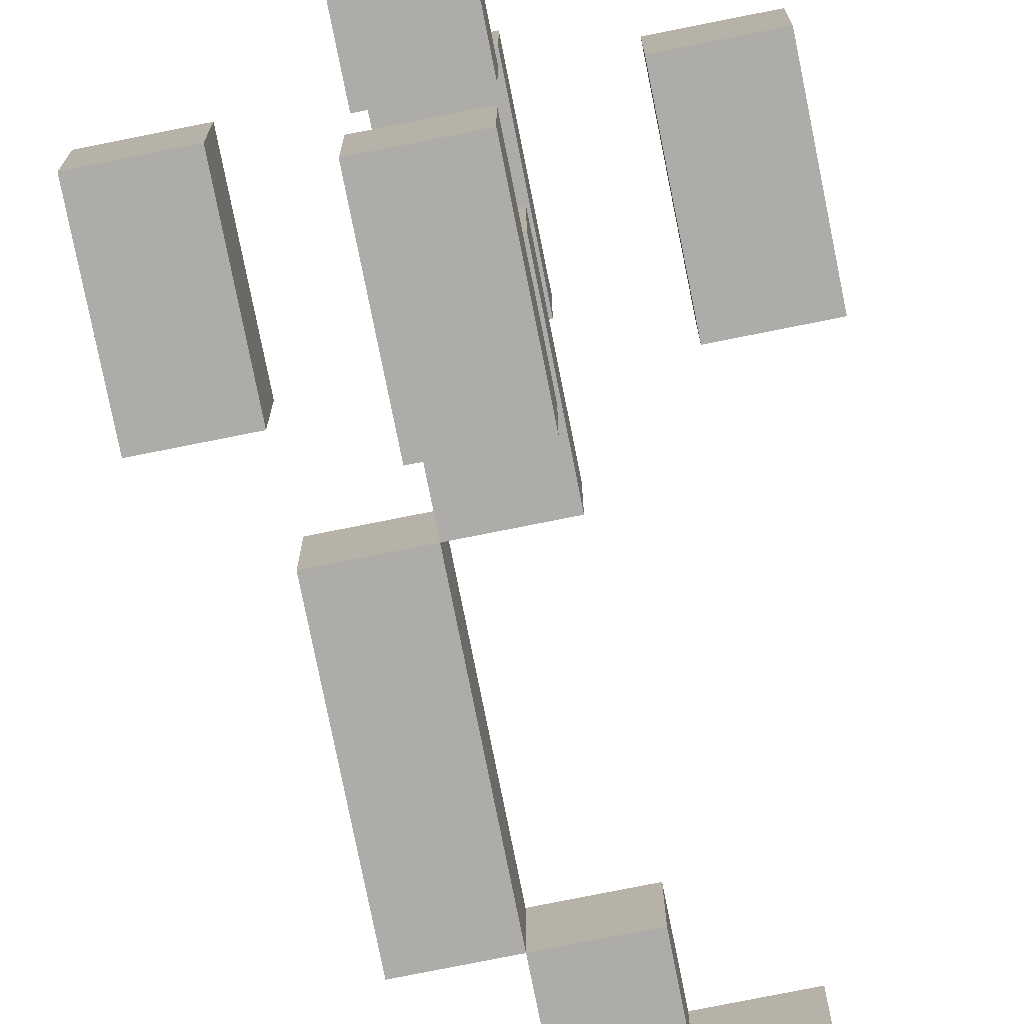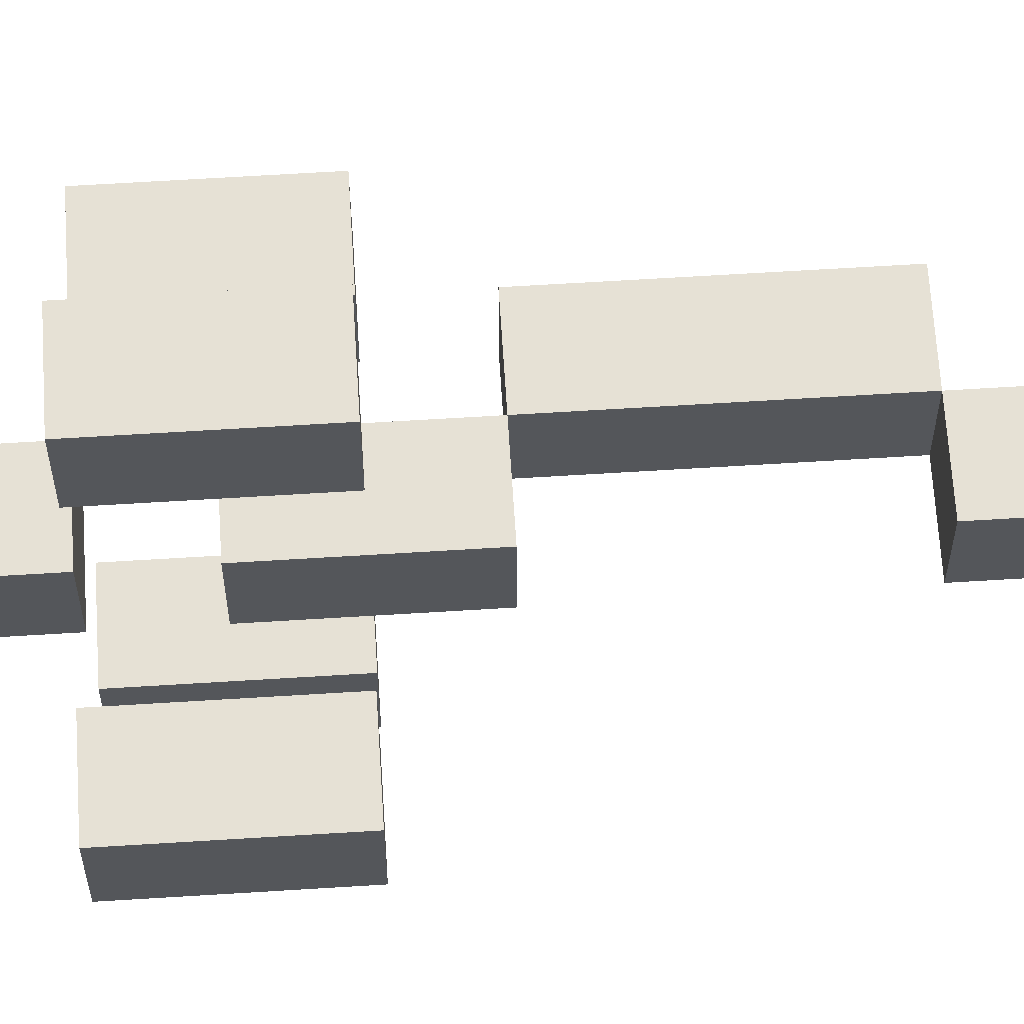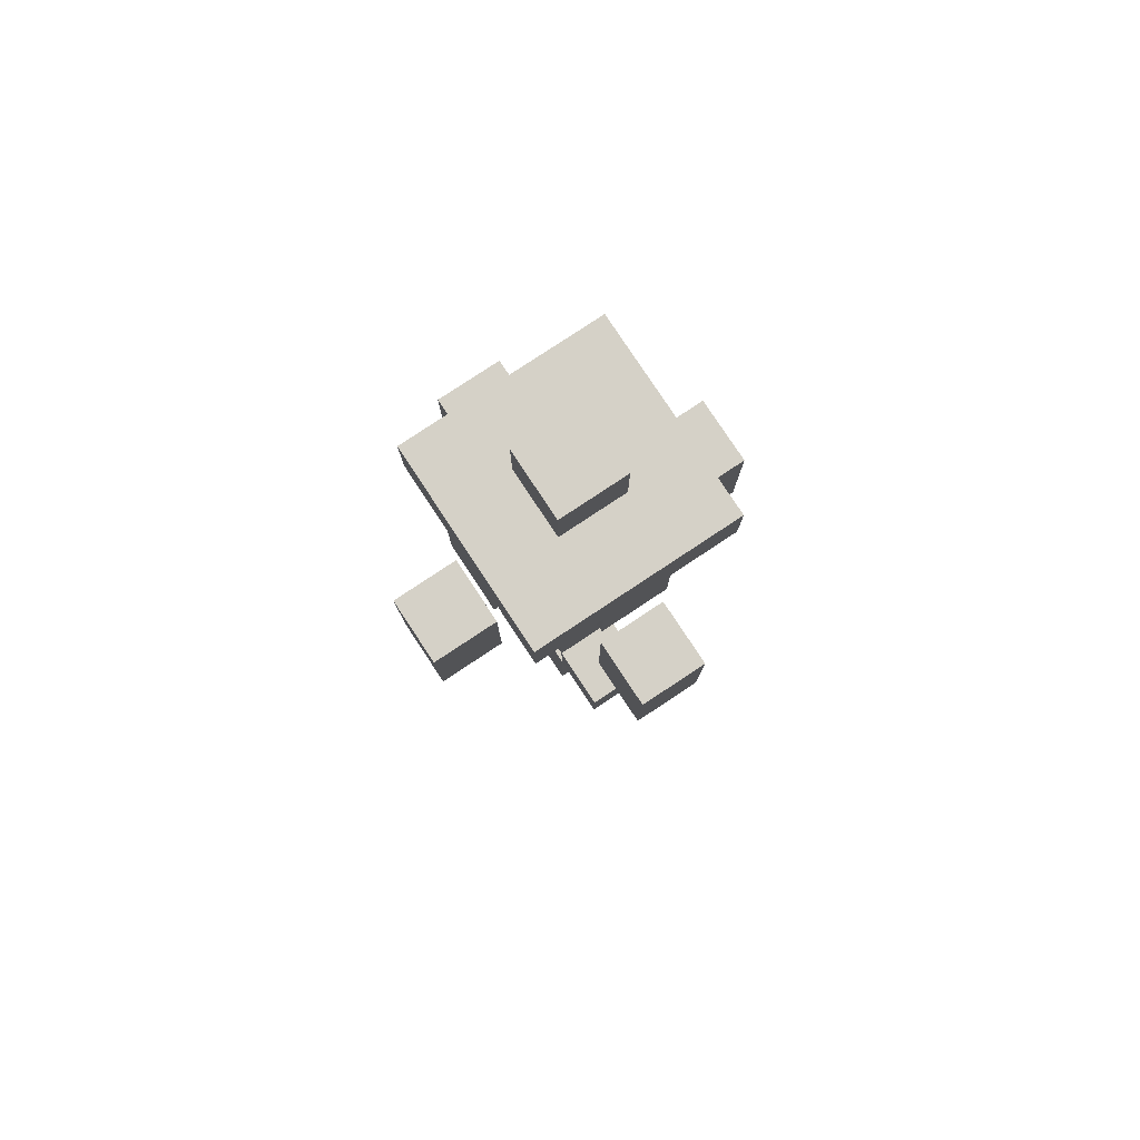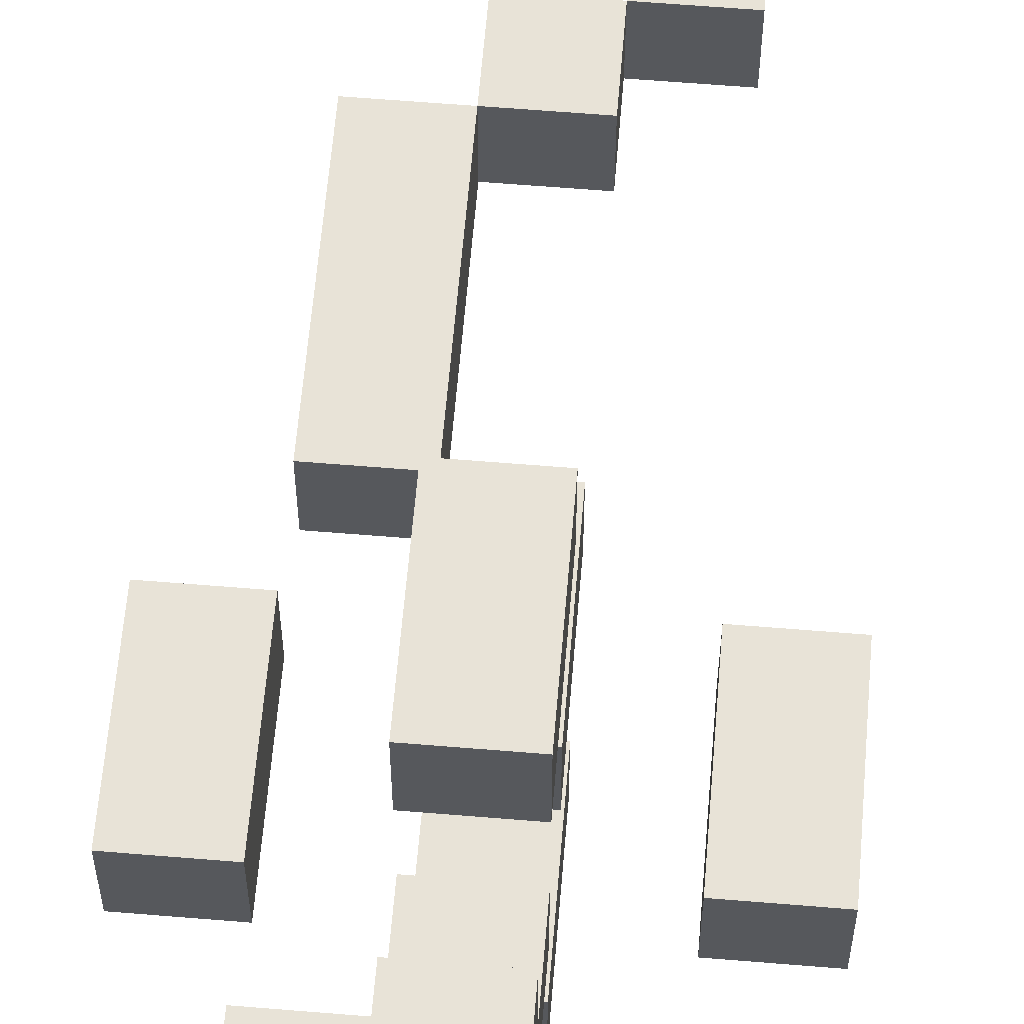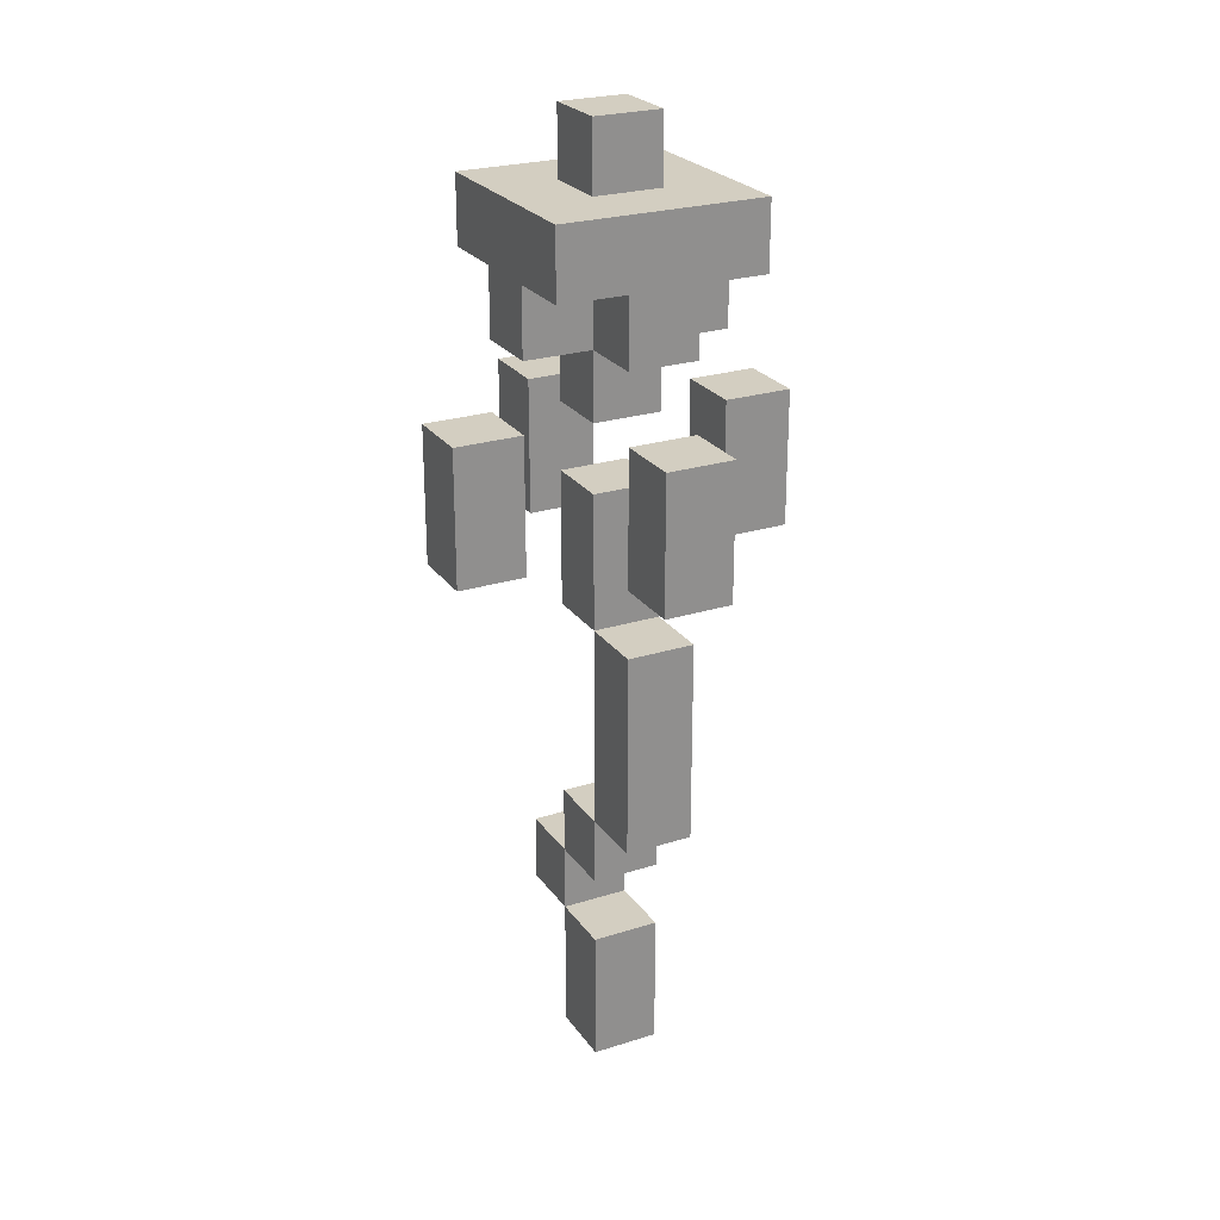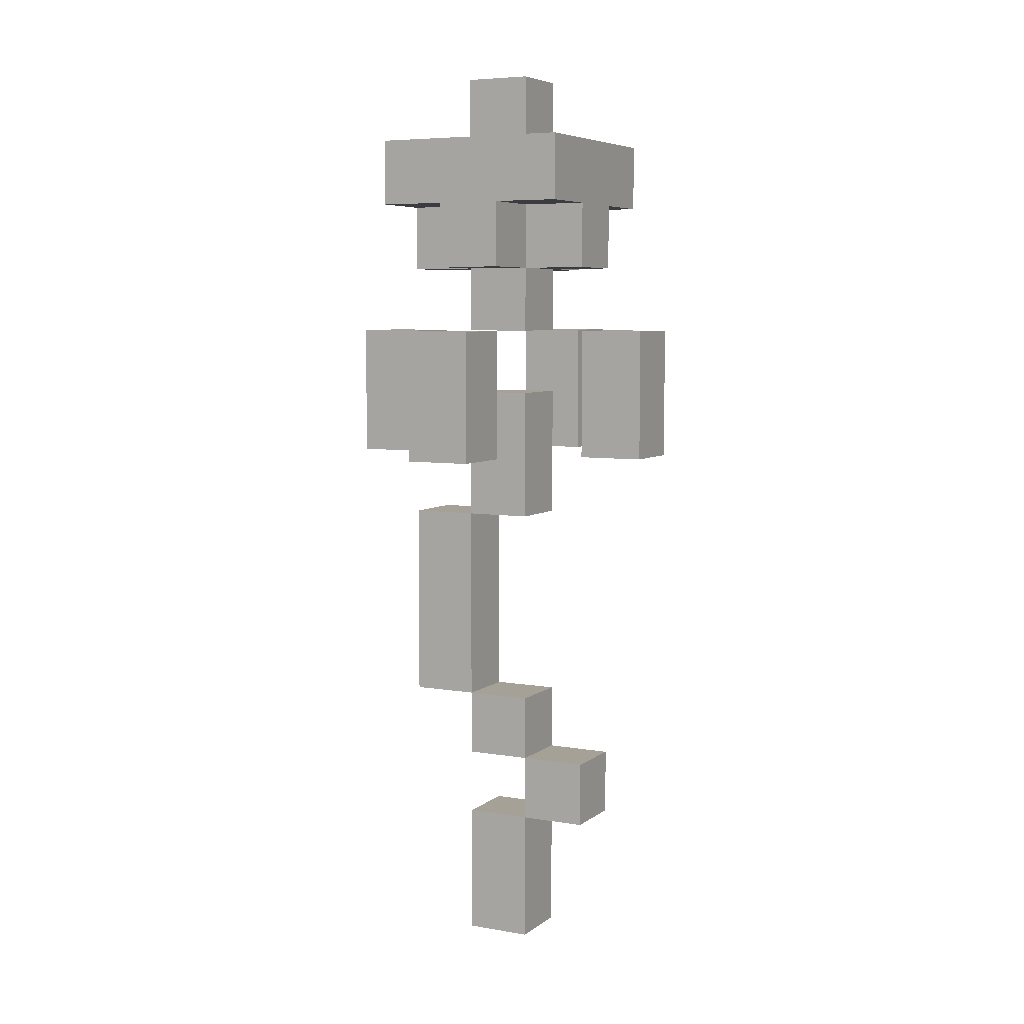
<metadata>
{"format":"obj","ext":"obj","renderer":"f3d","projection":"perspective","resolution":1024,"background":"white","views":[{"elev":-76.9,"azim":-168.7,"up":"+Z"},{"elev":64.4,"azim":-93.6,"up":"+Z"},{"elev":79.7,"azim":-123.5,"up":"+Y"},{"elev":61.6,"azim":-175.2,"up":"+Z"},{"elev":24.9,"azim":62.9,"up":"+Y"},{"elev":6.2,"azim":-152.8,"up":"+Y"}]}
</metadata>
<code>
o
v -0.2 0.8 0
v -0.2 0.8 -0.1
v -0.2 1 0
v -0.2 1 -0.1
v -0.1 0.2 0
v -0.1 0.2 -0.1
v -0.1 0.3 0
v -0.1 0.3 -0.1
v -0.1 1.1 0
v -0.1 1.1 -0.1
v -0.1 1.2 0.1
v -0.1 1.2 0
v -0.1 1.2 -0.1
v -0.1 1.2 -0.2
v -0.1 1.3 0.1
v -0.1 1.3 -0.2
v 0 0 0
v 0 0 -0.1
v 0 0.2 0
v 0 0.2 -0.1
v 0 0.3 0
v 0 0.3 -0.1
v 0 0.4 0
v 0 0.4 -0.1
v 0 0.7 0
v 0 0.7 -0.1
v 0 0.8 0.2
v 0 0.8 0.1
v 0 0.8 0
v 0 0.8 -0.1
v 0 0.8 -0.2
v 0 0.8 -0.3
v 0 0.9 0
v 0 0.9 -0.1
v 0 1 0.2
v 0 1 0.1
v 0 1 0
v 0 1 -0.1
v 0 1 -0.2
v 0 1 -0.3
v 0 1.1 0.1
v 0 1.1 0
v 0 1.1 -0.1
v 0 1.1 -0.2
v 0 1.2 0.1
v 0 1.2 0
v 0 1.2 -0.1
v 0 1.2 -0.2
v 0 1.3 0
v 0 1.3 -0.1
v 0 1.4 0
v 0 1.4 -0.1
v 0.1 0.4 0
v 0.1 0.4 -0.1
v 0.1 0.7 0
v 0.1 0.7 -0.1
v 0.2 0.8 0
v 0.2 0.8 -0.1
v 0.2 1 0
v 0.2 1 -0.1
v -0.1 0.8 0
v -0.1 0.8 -0.1
v -0.1 1 0
v -0.1 1 -0.1
v 0 0.2 0
v 0 0.2 -0.1
v 0 0.3 0
v 0 0.3 -0.1
v 0.1 0 0
v 0.1 0 -0.1
v 0.1 0.2 0
v 0.1 0.2 -0.1
v 0.1 0.3 0
v 0.1 0.3 -0.1
v 0.1 0.4 0
v 0.1 0.4 -0.1
v 0.1 0.7 0
v 0.1 0.7 -0.1
v 0.1 0.8 0.2
v 0.1 0.8 0.1
v 0.1 0.8 0
v 0.1 0.8 -0.1
v 0.1 0.8 -0.2
v 0.1 0.8 -0.3
v 0.1 0.9 0
v 0.1 0.9 -0.1
v 0.1 1 0.2
v 0.1 1 0.1
v 0.1 1 0
v 0.1 1 -0.1
v 0.1 1 -0.2
v 0.1 1 -0.3
v 0.1 1.1 0.1
v 0.1 1.1 0
v 0.1 1.1 -0.1
v 0.1 1.1 -0.2
v 0.1 1.2 0.1
v 0.1 1.2 0
v 0.1 1.2 -0.1
v 0.1 1.2 -0.2
v 0.1 1.3 0
v 0.1 1.3 -0.1
v 0.1 1.4 0
v 0.1 1.4 -0.1
v 0.2 0.4 0
v 0.2 0.4 -0.1
v 0.2 0.7 0
v 0.2 0.7 -0.1
v 0.2 1.1 0
v 0.2 1.1 -0.1
v 0.2 1.2 0.1
v 0.2 1.2 0
v 0.2 1.2 -0.1
v 0.2 1.2 -0.2
v 0.2 1.3 0.1
v 0.2 1.3 -0.2
v 0.3 0.8 0
v 0.3 0.8 -0.1
v 0.3 1 0
v 0.3 1 -0.1
v 0 0.8 0.2
v 0 1 0.2
v 0.1 0.8 0.2
v 0.1 1 0.2
v -0.1 1.2 0.1
v -0.1 1.3 0.1
v 0 1.1 0.1
v 0 1.2 0.1
v 0.1 1.1 0.1
v 0.1 1.2 0.1
v 0.2 1.2 0.1
v 0.2 1.3 0.1
v -0.2 0.8 0
v -0.2 1 0
v -0.1 0.2 0
v -0.1 0.3 0
v -0.1 0.8 0
v -0.1 1 0
v -0.1 1.1 0
v -0.1 1.2 0
v 0 0 0
v 0 0.2 0
v 0 0.3 0
v 0 0.4 0
v 0 0.7 0
v 0 0.8 0
v 0 0.9 0
v 0 1 0
v 0 1.1 0
v 0 1.2 0
v 0 1.3 0
v 0 1.4 0
v 0.1 0 0
v 0.1 0.2 0
v 0.1 0.3 0
v 0.1 0.4 0
v 0.1 0.7 0
v 0.1 0.8 0
v 0.1 0.9 0
v 0.1 1 0
v 0.1 1.1 0
v 0.1 1.2 0
v 0.1 1.3 0
v 0.1 1.4 0
v 0.2 0.4 0
v 0.2 0.7 0
v 0.2 0.8 0
v 0.2 1 0
v 0.2 1.1 0
v 0.2 1.2 0
v 0.3 0.8 0
v 0.3 1 0
v 0 0.8 -0.2
v 0 1 -0.2
v 0.1 0.8 -0.2
v 0.1 1 -0.2
v 0 0.8 0.1
v 0 1 0.1
v 0.1 0.8 0.1
v 0.1 1 0.1
v -0.2 0.8 -0.1
v -0.2 1 -0.1
v -0.1 0.2 -0.1
v -0.1 0.3 -0.1
v -0.1 0.8 -0.1
v -0.1 1 -0.1
v -0.1 1.1 -0.1
v -0.1 1.2 -0.1
v 0 0 -0.1
v 0 0.2 -0.1
v 0 0.3 -0.1
v 0 0.4 -0.1
v 0 0.7 -0.1
v 0 0.8 -0.1
v 0 0.9 -0.1
v 0 1 -0.1
v 0 1.1 -0.1
v 0 1.2 -0.1
v 0 1.3 -0.1
v 0 1.4 -0.1
v 0.1 0 -0.1
v 0.1 0.2 -0.1
v 0.1 0.3 -0.1
v 0.1 0.4 -0.1
v 0.1 0.7 -0.1
v 0.1 0.8 -0.1
v 0.1 0.9 -0.1
v 0.1 1 -0.1
v 0.1 1.1 -0.1
v 0.1 1.2 -0.1
v 0.1 1.3 -0.1
v 0.1 1.4 -0.1
v 0.2 0.4 -0.1
v 0.2 0.7 -0.1
v 0.2 0.8 -0.1
v 0.2 1 -0.1
v 0.2 1.1 -0.1
v 0.2 1.2 -0.1
v 0.3 0.8 -0.1
v 0.3 1 -0.1
v -0.1 1.2 -0.2
v -0.1 1.3 -0.2
v 0 1.1 -0.2
v 0 1.2 -0.2
v 0.1 1.1 -0.2
v 0.1 1.2 -0.2
v 0.2 1.2 -0.2
v 0.2 1.3 -0.2
v 0 0.8 -0.3
v 0 1 -0.3
v 0.1 0.8 -0.3
v 0.1 1 -0.3
v 0 0 0
v 0.1 0 0
v 0 0 -0.1
v 0.1 0 -0.1
v -0.1 0.2 0
v 0 0.2 0
v -0.1 0.2 -0.1
v 0 0.2 -0.1
v 0 0.3 0
v 0.1 0.3 0
v 0 0.3 -0.1
v 0.1 0.3 -0.1
v 0.1 0.4 0
v 0.2 0.4 0
v 0.1 0.4 -0.1
v 0.2 0.4 -0.1
v 0 0.7 0
v 0.1 0.7 0
v 0 0.7 -0.1
v 0.1 0.7 -0.1
v 0 0.8 0.2
v 0.1 0.8 0.2
v 0 0.8 0.1
v 0.1 0.8 0.1
v -0.2 0.8 0
v -0.1 0.8 0
v 0.2 0.8 0
v 0.3 0.8 0
v -0.2 0.8 -0.1
v -0.1 0.8 -0.1
v 0.2 0.8 -0.1
v 0.3 0.8 -0.1
v 0 0.8 -0.2
v 0.1 0.8 -0.2
v 0 0.8 -0.3
v 0.1 0.8 -0.3
v 0 1 0
v 0.1 1 0
v 0 1 -0.1
v 0.1 1 -0.1
v 0 1.1 0.1
v 0.1 1.1 0.1
v -0.1 1.1 0
v 0 1.1 0
v 0.1 1.1 0
v 0.2 1.1 0
v -0.1 1.1 -0.1
v 0 1.1 -0.1
v 0.1 1.1 -0.1
v 0.2 1.1 -0.1
v 0 1.1 -0.2
v 0.1 1.1 -0.2
v -0.1 1.2 0.1
v 0 1.2 0.1
v 0.1 1.2 0.1
v 0.2 1.2 0.1
v -0.1 1.2 0
v 0 1.2 0
v 0.1 1.2 0
v 0.2 1.2 0
v -0.1 1.2 -0.1
v 0 1.2 -0.1
v 0.1 1.2 -0.1
v 0.2 1.2 -0.1
v -0.1 1.2 -0.2
v 0 1.2 -0.2
v 0.1 1.2 -0.2
v 0.2 1.2 -0.2
v 0 0.2 0
v 0.1 0.2 0
v 0 0.2 -0.1
v 0.1 0.2 -0.1
v -0.1 0.3 0
v 0 0.3 0
v -0.1 0.3 -0.1
v 0 0.3 -0.1
v 0 0.4 0
v 0.1 0.4 0
v 0 0.4 -0.1
v 0.1 0.4 -0.1
v 0.1 0.7 0
v 0.2 0.7 0
v 0.1 0.7 -0.1
v 0.2 0.7 -0.1
v 0 0.9 0
v 0.1 0.9 0
v 0 0.9 -0.1
v 0.1 0.9 -0.1
v 0 1 0.2
v 0.1 1 0.2
v 0 1 0.1
v 0.1 1 0.1
v -0.2 1 0
v -0.1 1 0
v 0.2 1 0
v 0.3 1 0
v -0.2 1 -0.1
v -0.1 1 -0.1
v 0.2 1 -0.1
v 0.3 1 -0.1
v 0 1 -0.2
v 0.1 1 -0.2
v 0 1 -0.3
v 0.1 1 -0.3
v -0.1 1.3 0.1
v 0.2 1.3 0.1
v 0 1.3 0
v 0.1 1.3 0
v 0 1.3 -0.1
v 0.1 1.3 -0.1
v -0.1 1.3 -0.2
v 0.2 1.3 -0.2
v 0 1.4 0
v 0.1 1.4 0
v 0 1.4 -0.1
v 0.1 1.4 -0.1
f 3 2 1
f 4 2 3
f 7 6 5
f 8 6 7
f 12 10 9
f 13 10 12
f 15 13 12
f 15 14 13
f 15 12 11
f 16 14 15
f 19 18 17
f 20 18 19
f 23 22 21
f 24 22 23
f 29 26 25
f 30 26 29
f 33 30 29
f 34 30 33
f 35 28 27
f 36 28 35
f 39 32 31
f 40 32 39
f 42 38 37
f 43 38 42
f 45 42 41
f 46 42 45
f 47 44 43
f 48 44 47
f 51 50 49
f 52 50 51
f 55 54 53
f 56 54 55
f 59 58 57
f 60 58 59
f 61 62 63
f 63 62 64
f 65 66 67
f 67 66 68
f 69 70 71
f 71 70 72
f 73 74 75
f 75 74 76
f 77 78 81
f 81 78 82
f 81 82 85
f 85 82 86
f 79 80 87
f 87 80 88
f 83 84 91
f 91 84 92
f 89 90 94
f 94 90 95
f 93 94 97
f 97 94 98
f 95 96 99
f 99 96 100
f 101 102 103
f 103 102 104
f 105 106 107
f 107 106 108
f 109 110 112
f 112 110 113
f 112 113 115
f 113 114 115
f 111 112 115
f 115 114 116
f 117 118 119
f 119 118 120
f 123 122 121
f 124 122 123
f 128 126 125
f 129 128 127
f 130 126 128
f 130 128 129
f 131 126 130
f 132 126 131
f 137 134 133
f 138 134 137
f 142 136 135
f 143 136 142
f 149 140 139
f 150 140 149
f 153 142 141
f 154 142 153
f 155 144 143
f 156 144 155
f 157 146 145
f 158 147 146
f 158 146 157
f 159 147 158
f 160 149 148
f 161 149 160
f 163 152 151
f 164 152 163
f 165 157 156
f 166 157 165
f 169 162 161
f 170 162 169
f 171 168 167
f 172 168 171
f 175 174 173
f 176 174 175
f 177 178 179
f 179 178 180
f 181 182 185
f 185 182 186
f 183 184 190
f 190 184 191
f 187 188 197
f 197 188 198
f 189 190 201
f 201 190 202
f 191 192 203
f 203 192 204
f 193 194 205
f 194 195 206
f 205 194 206
f 206 195 207
f 196 197 208
f 208 197 209
f 199 200 211
f 211 200 212
f 204 205 213
f 213 205 214
f 209 210 217
f 217 210 218
f 215 216 219
f 219 216 220
f 221 222 224
f 223 224 225
f 224 222 226
f 225 224 226
f 226 222 227
f 227 222 228
f 229 230 231
f 231 230 232
f 235 234 233
f 236 234 235
f 239 238 237
f 240 238 239
f 243 242 241
f 244 242 243
f 247 246 245
f 248 246 247
f 251 250 249
f 252 250 251
f 255 254 253
f 256 254 255
f 261 258 257
f 262 258 261
f 263 260 259
f 264 260 263
f 267 266 265
f 268 266 267
f 271 270 269
f 272 270 271
f 276 274 273
f 277 274 276
f 279 276 275
f 280 276 279
f 281 278 277
f 282 278 281
f 283 281 280
f 284 281 283
f 289 286 285
f 290 286 289
f 291 288 287
f 292 288 291
f 297 294 293
f 298 294 297
f 299 296 295
f 300 296 299
f 301 302 303
f 303 302 304
f 305 306 307
f 307 306 308
f 309 310 311
f 311 310 312
f 313 314 315
f 315 314 316
f 317 318 319
f 319 318 320
f 321 322 323
f 323 322 324
f 325 326 329
f 329 326 330
f 327 328 331
f 331 328 332
f 333 334 335
f 335 334 336
f 337 338 339
f 339 338 340
f 337 339 341
f 340 338 342
f 337 341 343
f 341 342 343
f 342 338 344
f 343 342 344
f 345 346 347
f 347 346 348

</code>
